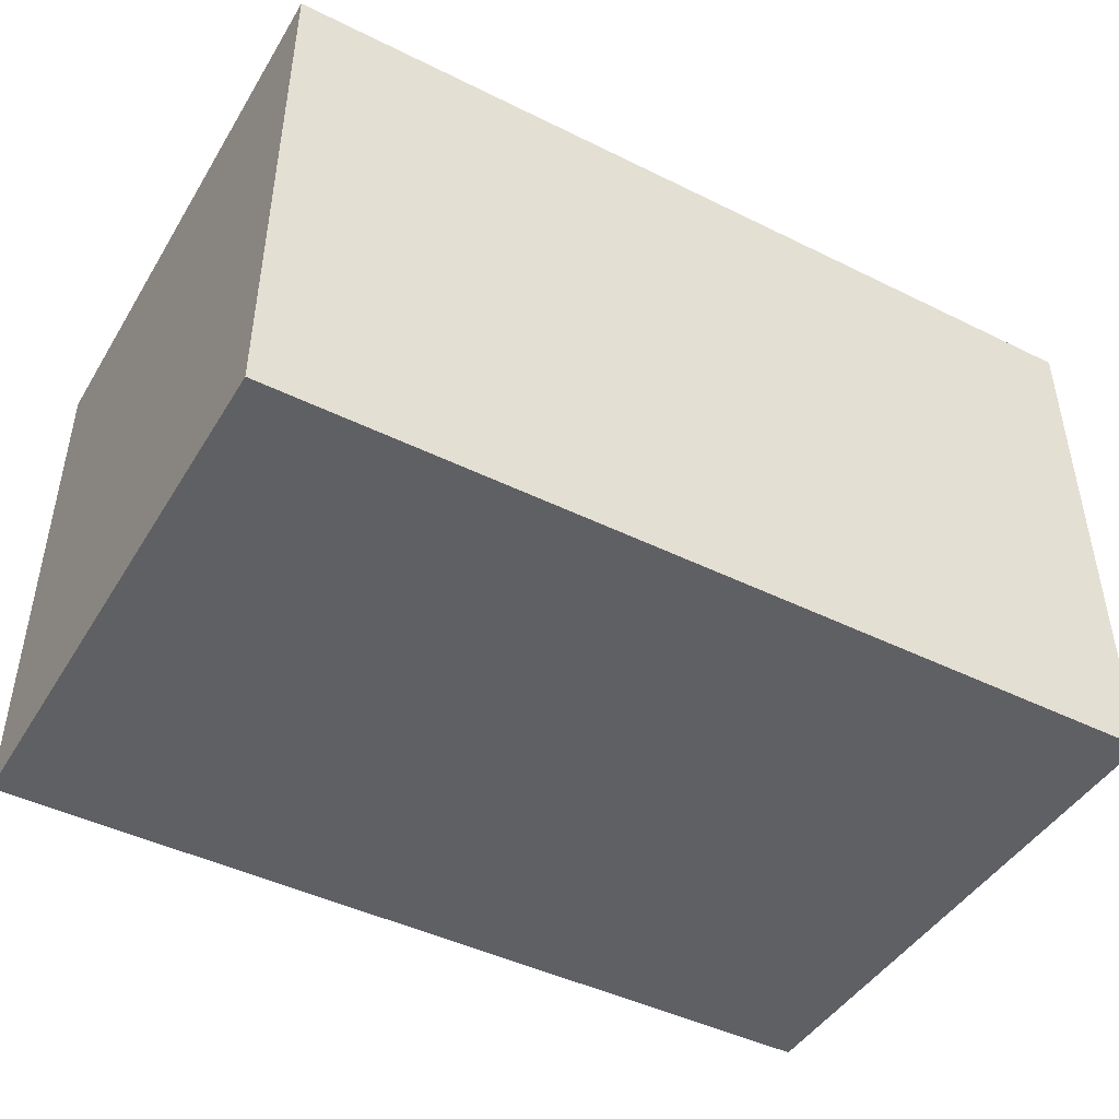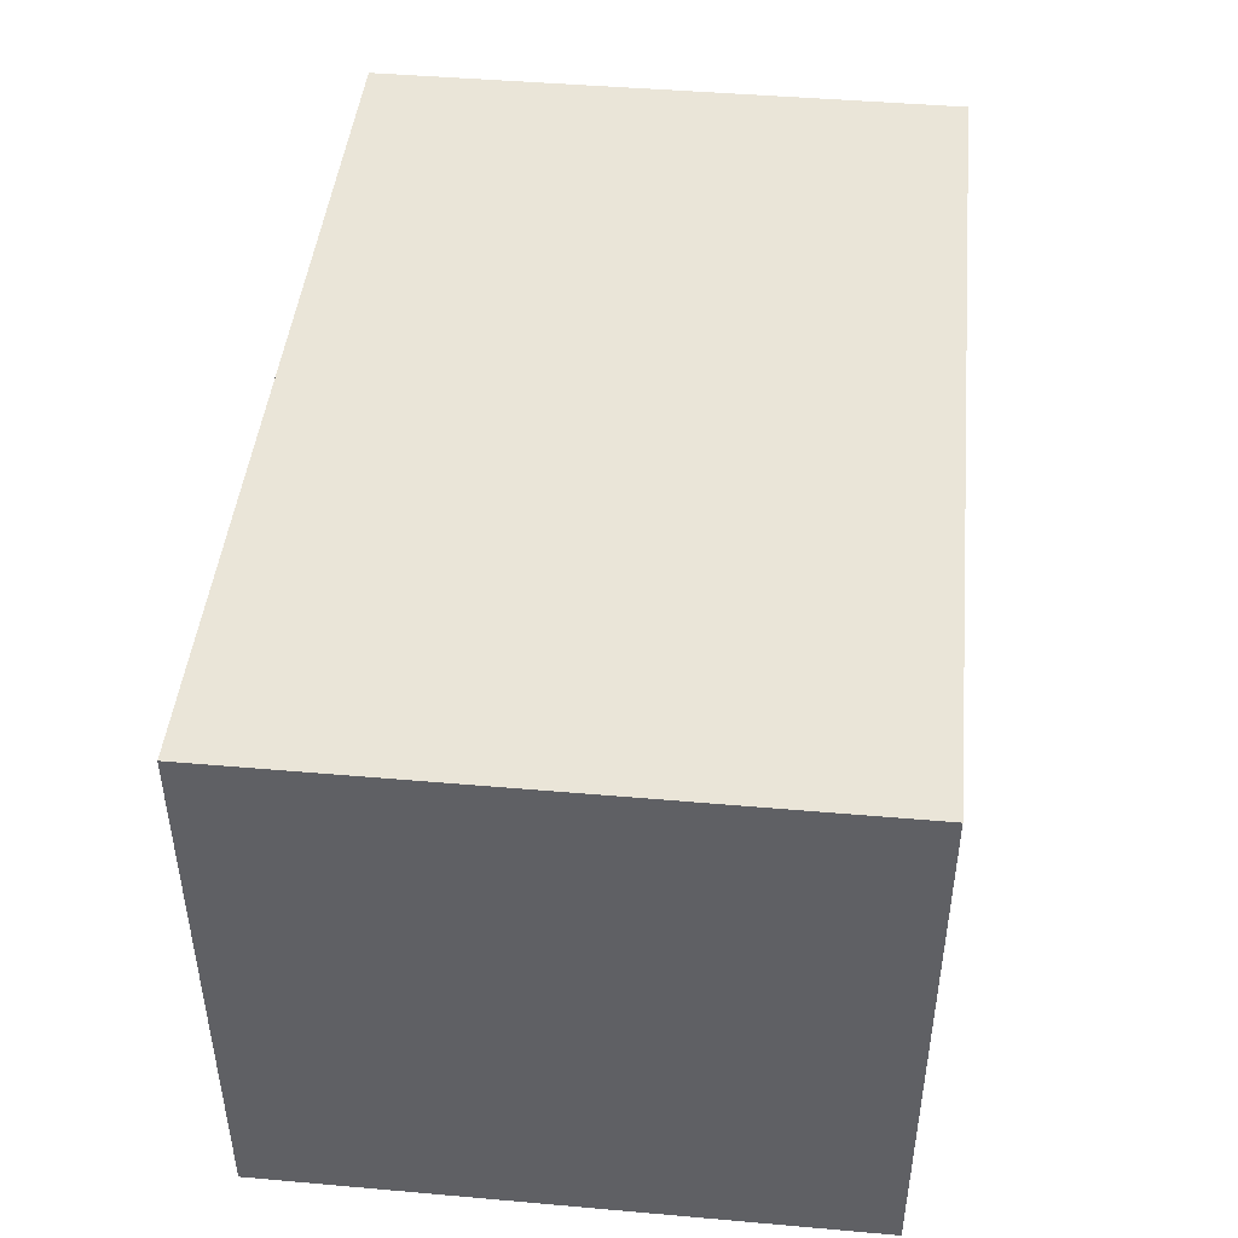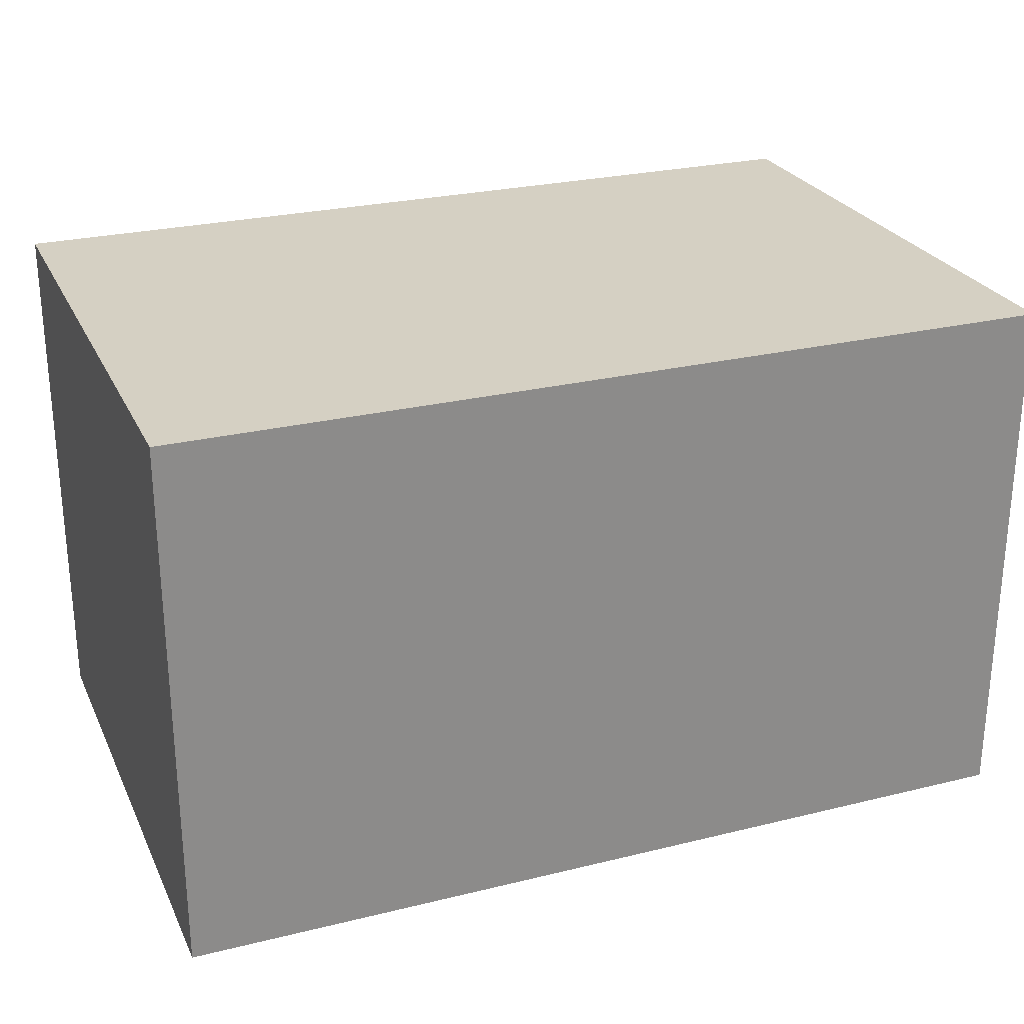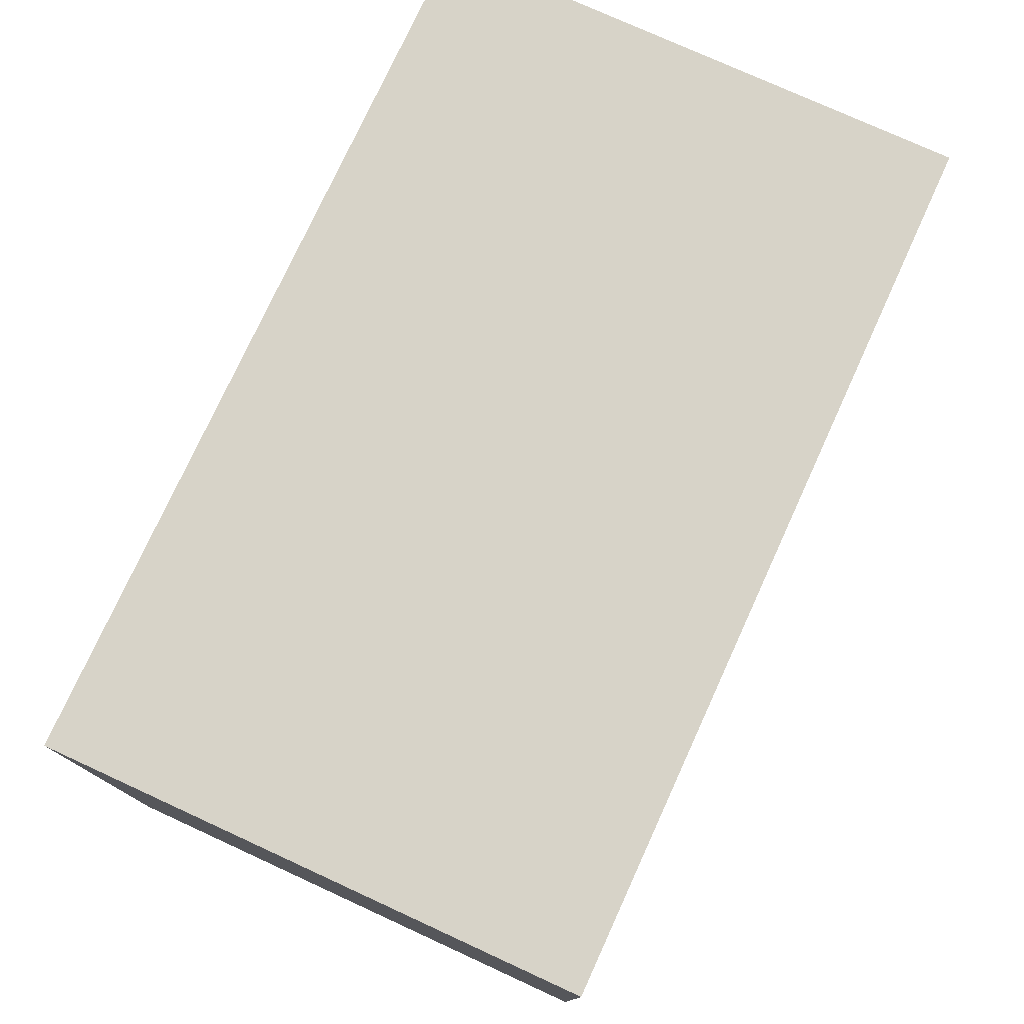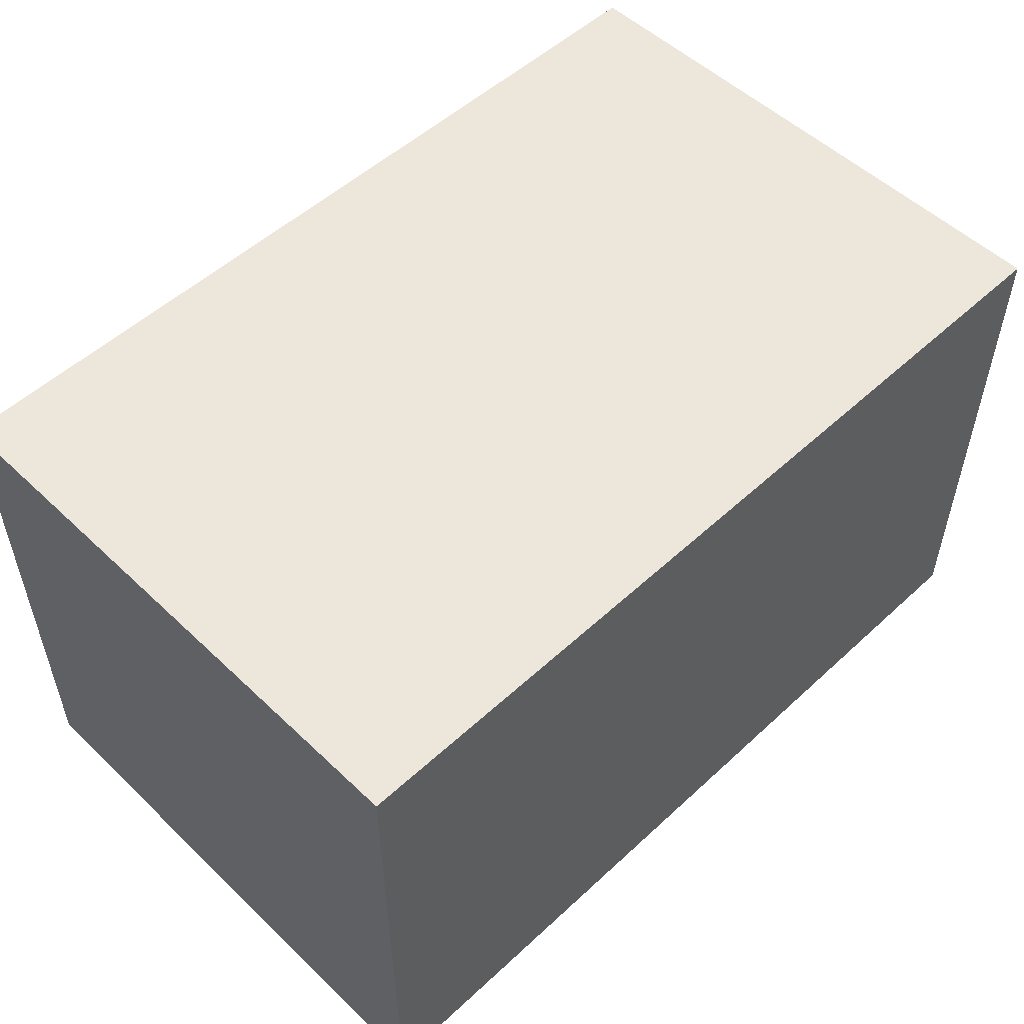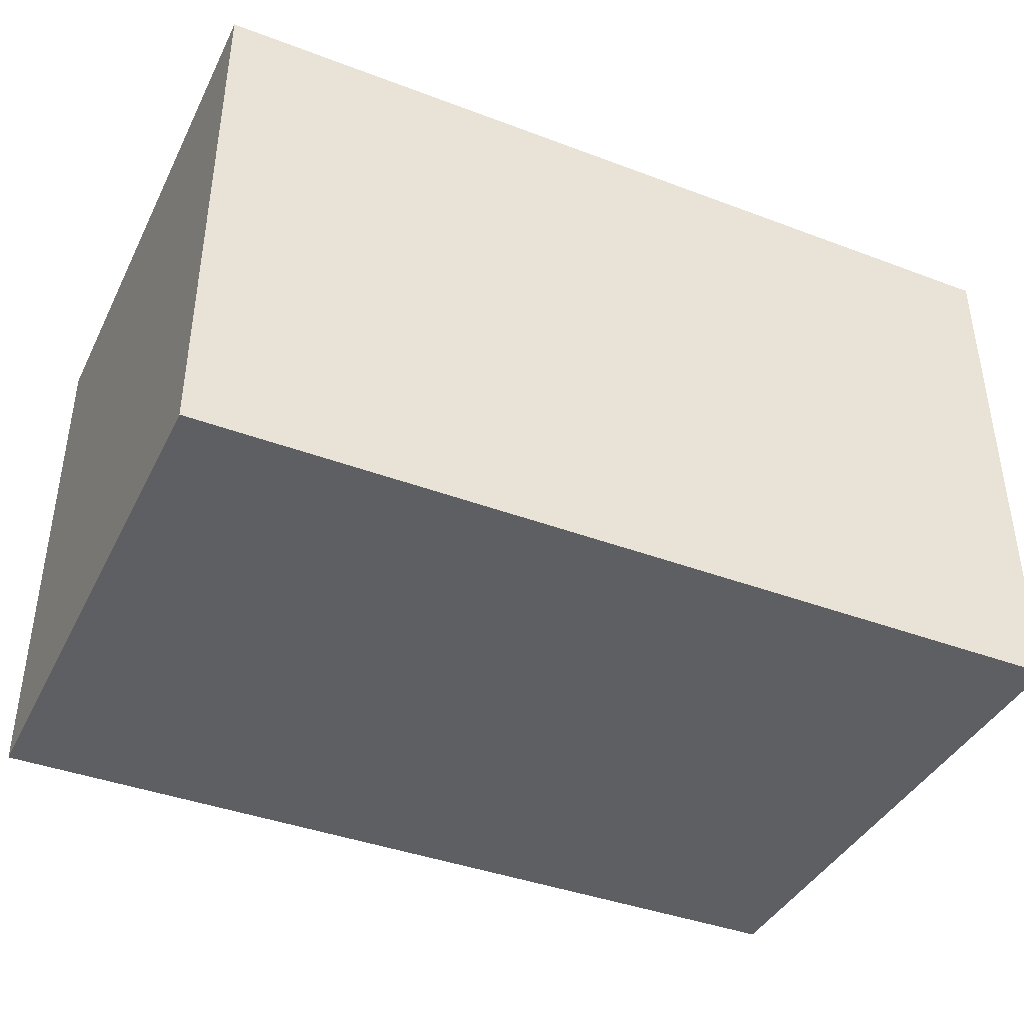
<metadata>
{"format":"obj","ext":"obj","renderer":"f3d","projection":"perspective","resolution":1024,"background":"white","views":[{"elev":-45.2,"azim":150.3,"up":"+Y"},{"elev":45.2,"azim":-84.2,"up":"+Y"},{"elev":26.1,"azim":158.8,"up":"+Y"},{"elev":76.5,"azim":-65.4,"up":"+Z"},{"elev":53.0,"azim":-44.6,"up":"+Y"},{"elev":-40.4,"azim":155.2,"up":"+Y"}]}
</metadata>
<code>
v -0.03918 -0.02396 -0.02533
v -0.03918 -0.02396 0.02533
v -0.03918 0.02396 -0.02533
v -0.03918 0.02396 0.02533
v 0.03918 -0.02396 -0.02533
v 0.03918 -0.02396 0.02533
v 0.03918 0.02396 -0.02533
v 0.03918 0.02396 0.02533
f 2 4 1
f 5 2 1
f 1 4 3
f 3 5 1
f 2 8 4
f 6 2 5
f 6 8 2
f 4 8 3
f 7 5 3
f 3 8 7
f 7 6 5
f 8 6 7

</code>
